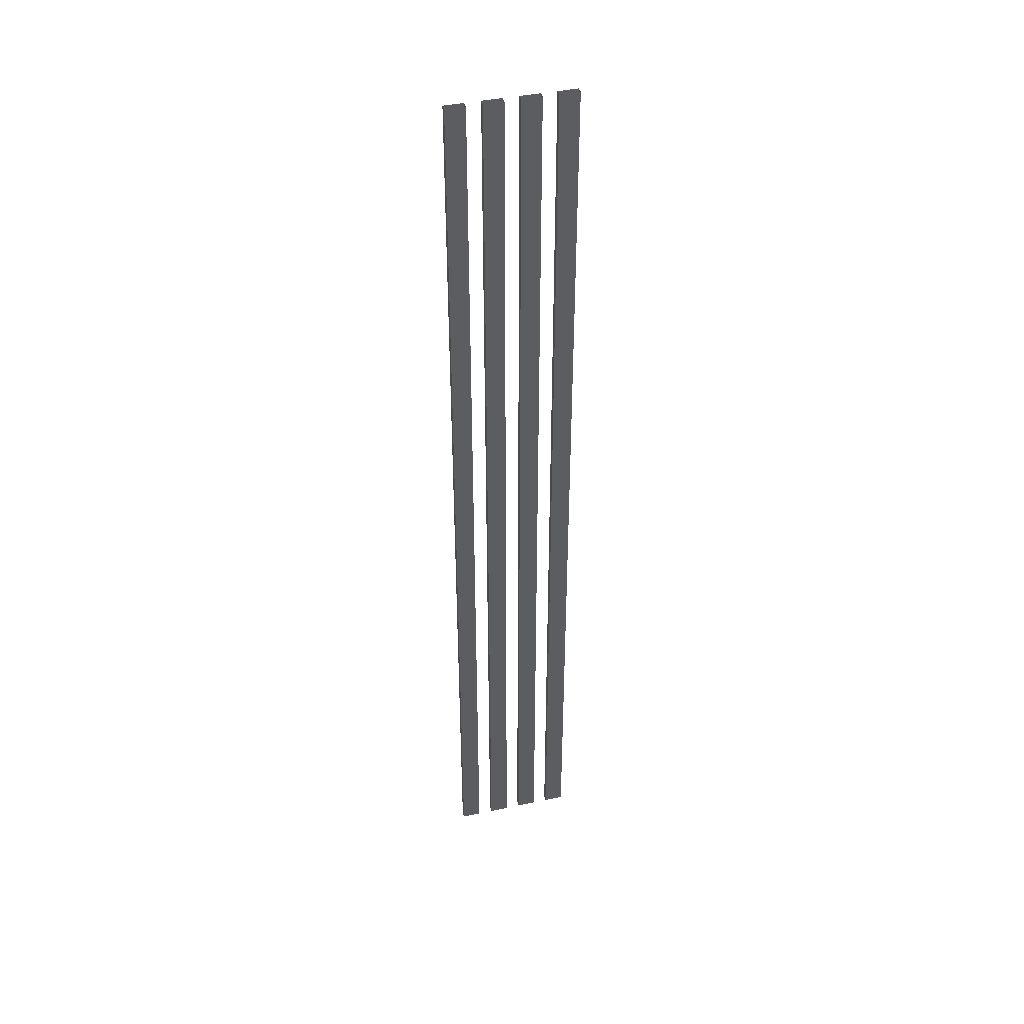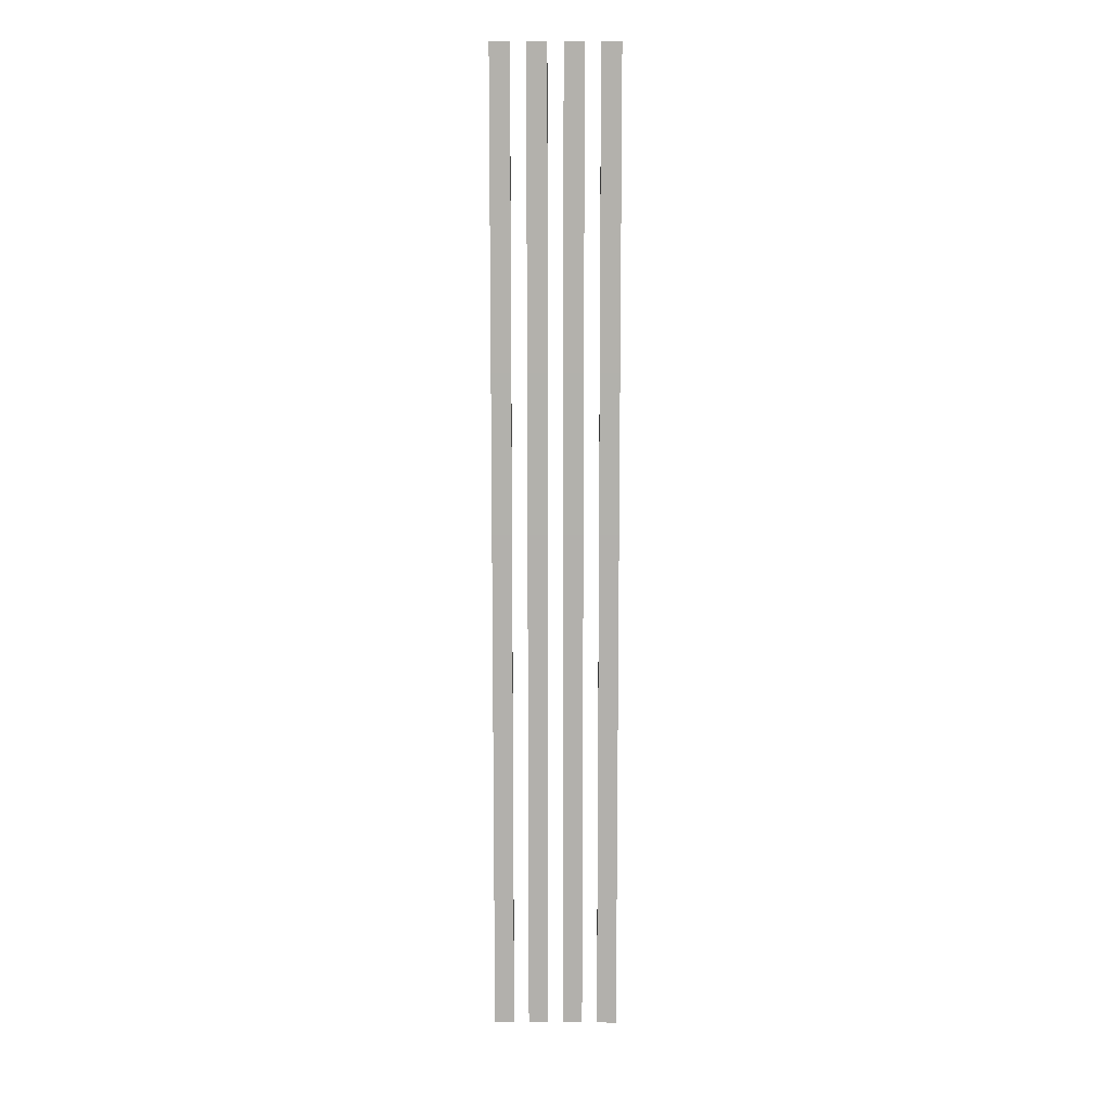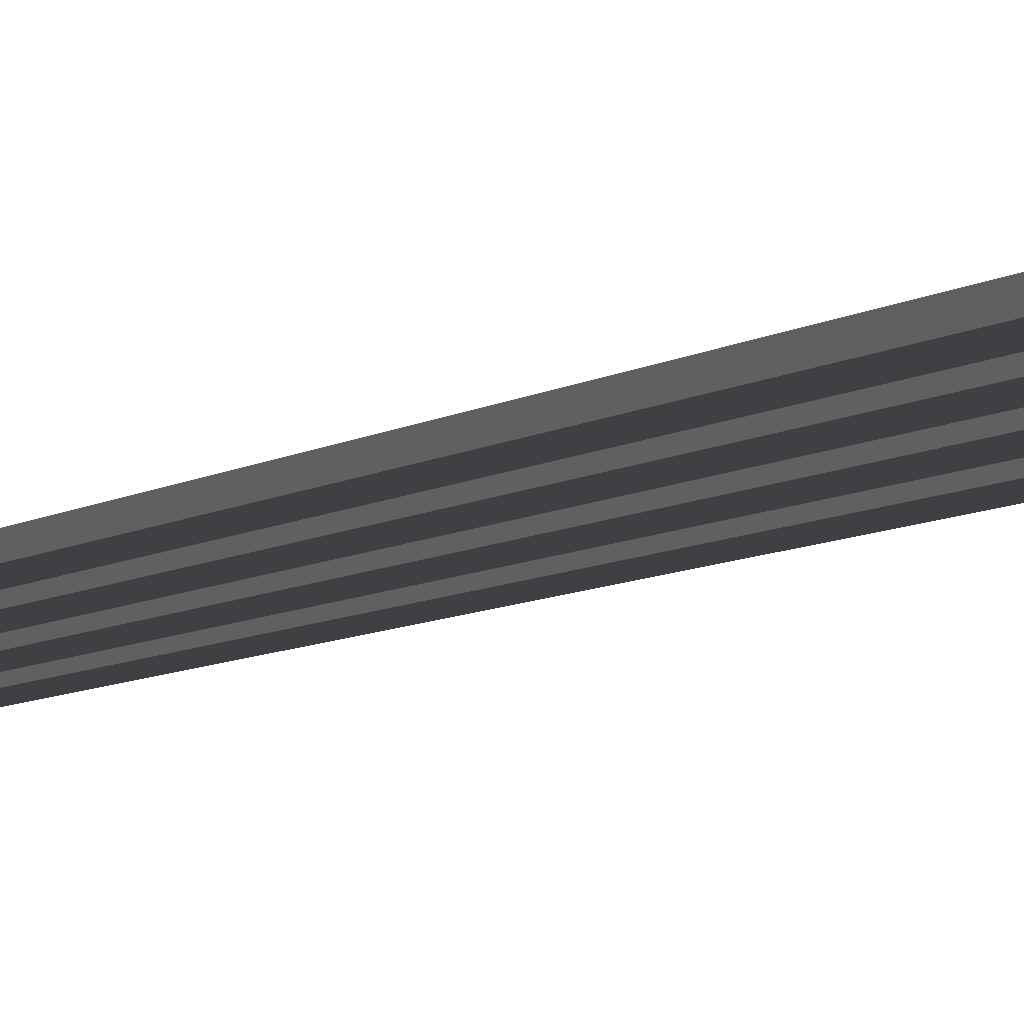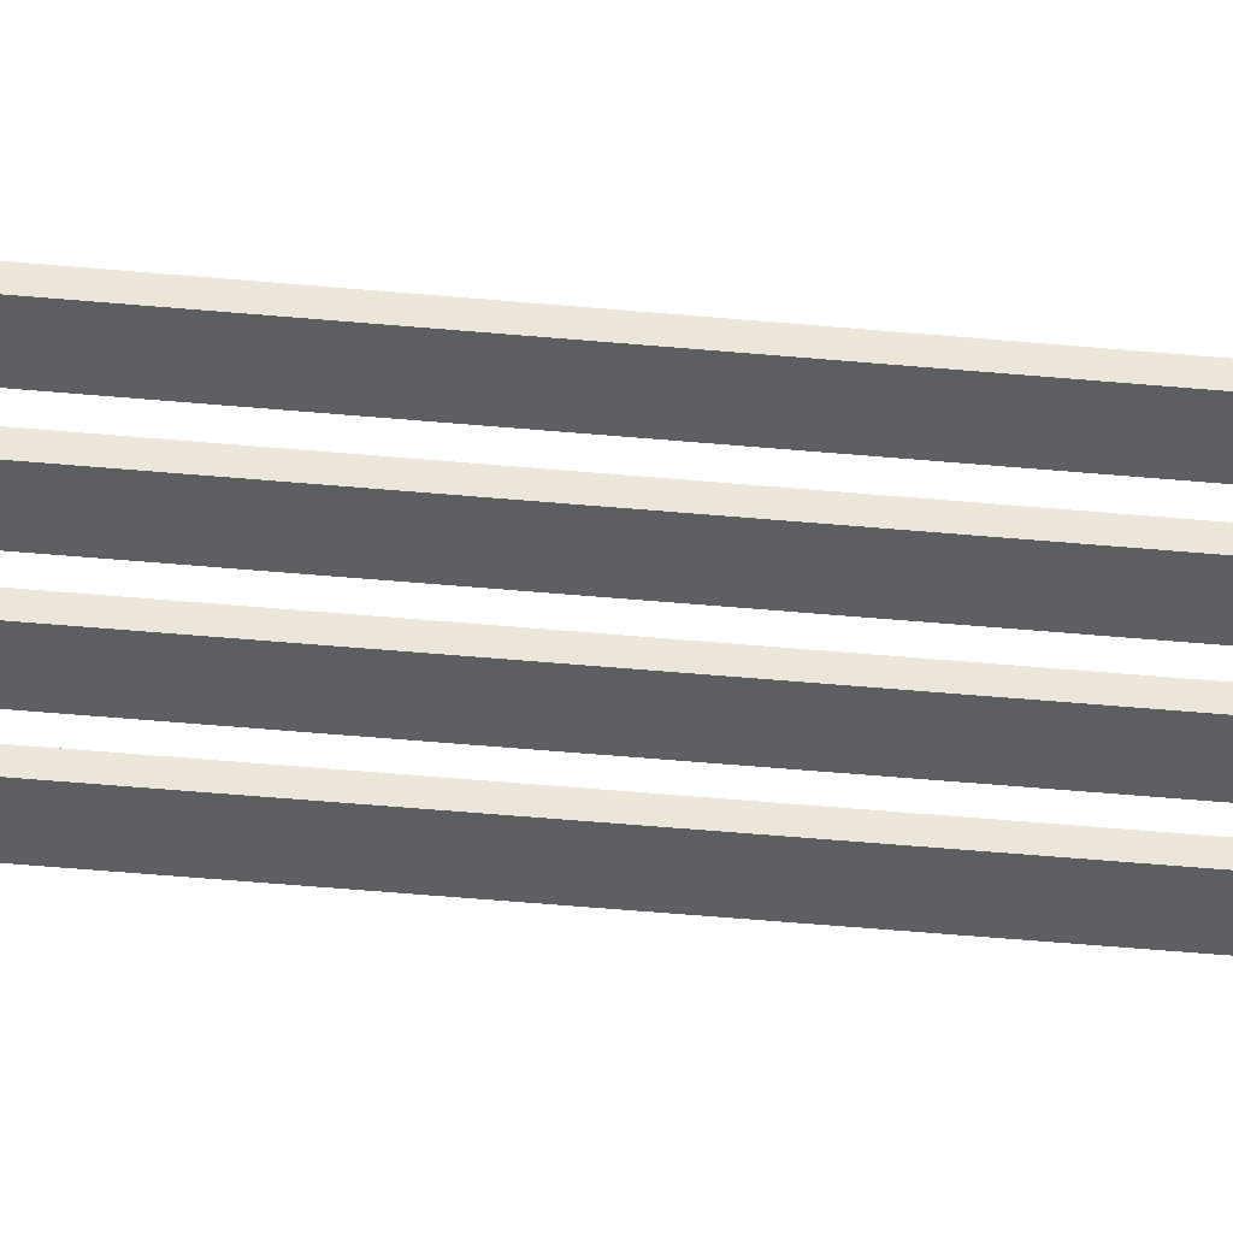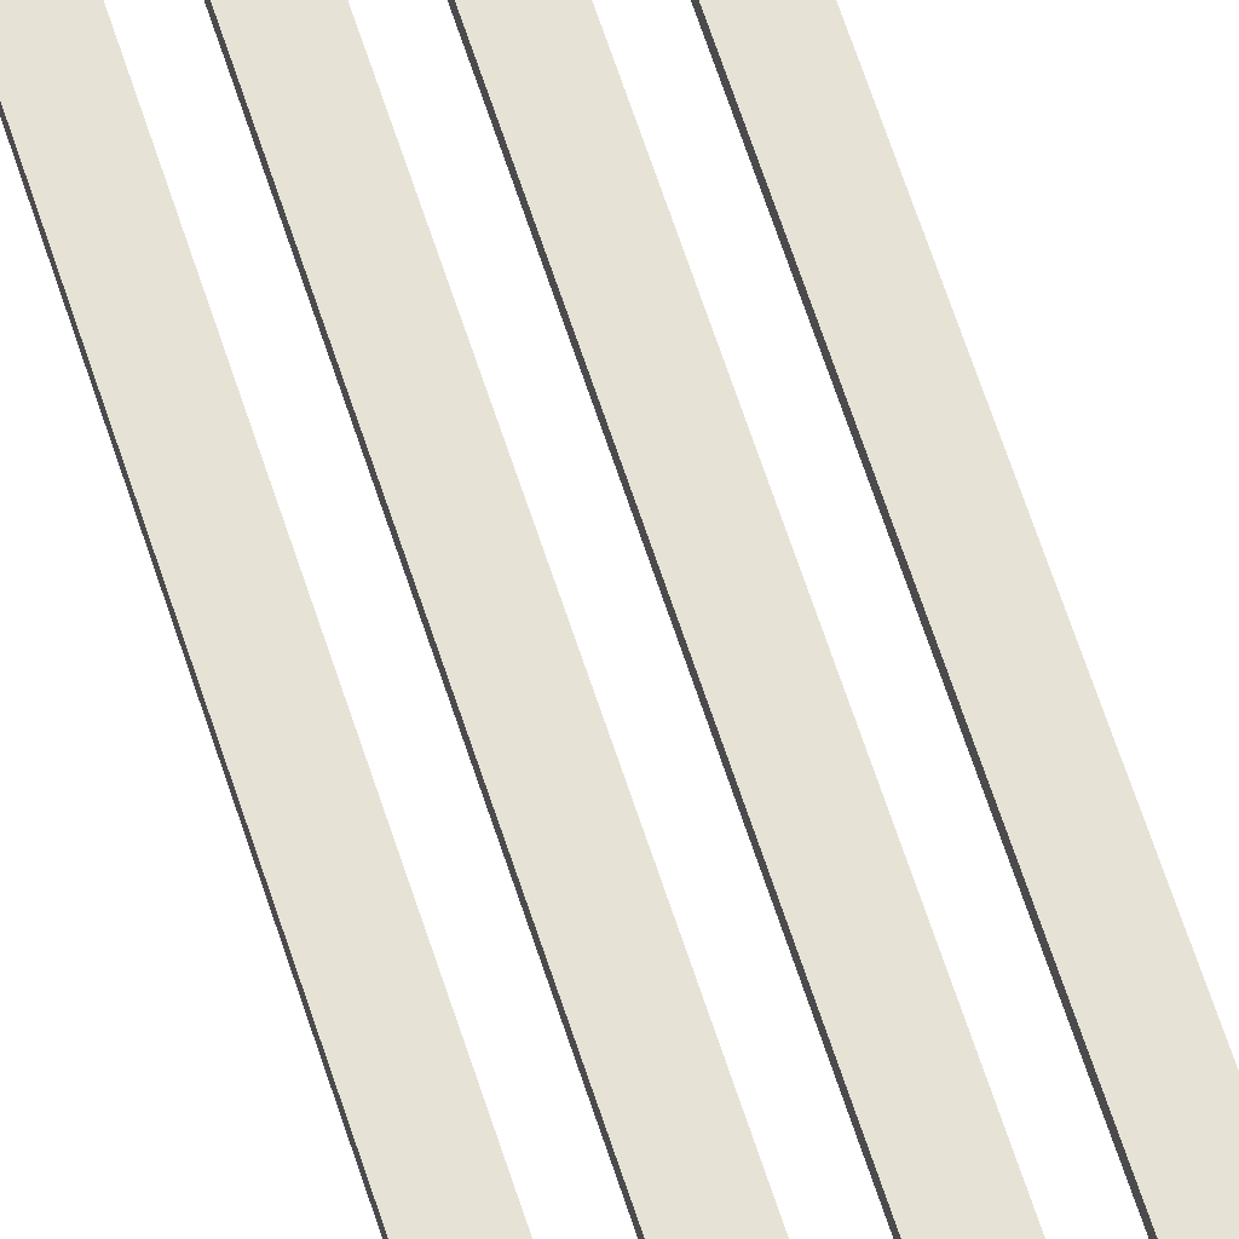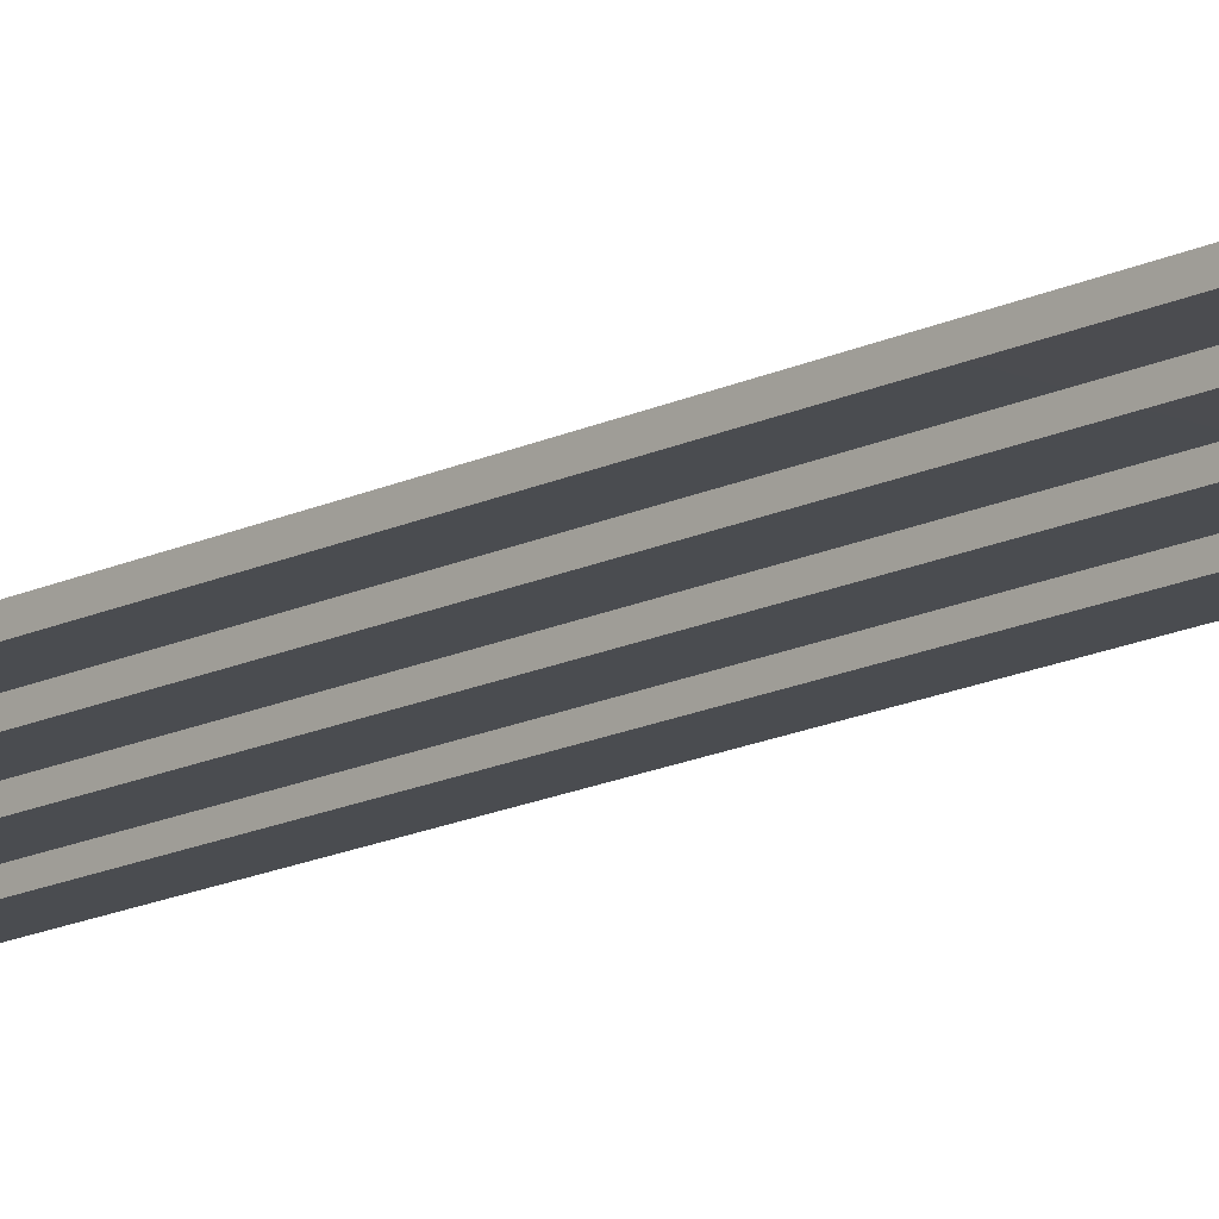
<metadata>
{"format":"obj","ext":"obj","renderer":"f3d","projection":"perspective","resolution":1024,"background":"white","views":[{"elev":41.7,"azim":165.6,"up":"+Z"},{"elev":11.1,"azim":0.3,"up":"+Z"},{"elev":-4.8,"azim":159.4,"up":"+Y"},{"elev":-41.8,"azim":83.4,"up":"+Y"},{"elev":63.0,"azim":-17.7,"up":"+Y"},{"elev":-15.1,"azim":-43.1,"up":"+Y"}]}
</metadata>
<code>
v -0.1498 -2.694 1.177
v -0.1025 -2.694 1.177
v -0.1025 -2.694 -1.177
v -0.1498 -2.694 -1.177
v -0.1025 -2.694 1.177
v -0.1025 -2.678 1.177
v -0.1025 -2.678 -1.177
v -0.1025 -2.694 -1.177
v -0.1025 -2.678 1.177
v -0.1498 -2.678 1.177
v -0.1498 -2.678 -1.177
v -0.1025 -2.678 -1.177
v -0.1498 -2.678 1.177
v -0.1498 -2.694 1.177
v -0.1498 -2.694 -1.177
v -0.1498 -2.678 -1.177
v -0.06571 -2.694 1.177
v -0.01839 -2.694 1.177
v -0.01839 -2.694 -1.177
v -0.06571 -2.694 -1.177
v -0.01839 -2.694 1.177
v -0.01839 -2.678 1.177
v -0.01839 -2.678 -1.177
v -0.01839 -2.694 -1.177
v -0.01839 -2.678 1.177
v -0.06571 -2.678 1.177
v -0.06571 -2.678 -1.177
v -0.01839 -2.678 -1.177
v -0.06571 -2.678 1.177
v -0.06571 -2.694 1.177
v -0.06571 -2.694 -1.177
v -0.06571 -2.678 -1.177
v 0.01839 -2.694 1.177
v 0.06571 -2.694 1.177
v 0.06571 -2.694 -1.177
v 0.01839 -2.694 -1.177
v 0.06571 -2.694 1.177
v 0.06571 -2.678 1.177
v 0.06571 -2.678 -1.177
v 0.06571 -2.694 -1.177
v 0.06571 -2.678 1.177
v 0.01839 -2.678 1.177
v 0.01839 -2.678 -1.177
v 0.06571 -2.678 -1.177
v 0.01839 -2.678 1.177
v 0.01839 -2.694 1.177
v 0.01839 -2.694 -1.177
v 0.01839 -2.678 -1.177
v 0.1025 -2.694 1.177
v 0.1498 -2.694 1.177
v 0.1498 -2.694 -1.177
v 0.1025 -2.694 -1.177
v 0.1498 -2.694 1.177
v 0.1498 -2.678 1.177
v 0.1498 -2.678 -1.177
v 0.1498 -2.694 -1.177
v 0.1498 -2.678 1.177
v 0.1025 -2.678 1.177
v 0.1025 -2.678 -1.177
v 0.1498 -2.678 -1.177
v 0.1025 -2.678 1.177
v 0.1025 -2.694 1.177
v 0.1025 -2.694 -1.177
v 0.1025 -2.678 -1.177
g PREF_props_top_lamp_01_1751_73
f 1 3 2
f 1 4 3
f 5 7 6
f 5 8 7
f 9 11 10
f 9 12 11
f 13 15 14
f 13 16 15
f 17 19 18
f 17 20 19
f 21 23 22
f 21 24 23
f 25 27 26
f 25 28 27
f 29 31 30
f 29 32 31
f 33 35 34
f 33 36 35
f 37 39 38
f 37 40 39
f 41 43 42
f 41 44 43
f 45 47 46
f 45 48 47
f 49 51 50
f 49 52 51
f 53 55 54
f 53 56 55
f 57 59 58
f 57 60 59
f 61 63 62
f 61 64 63

</code>
